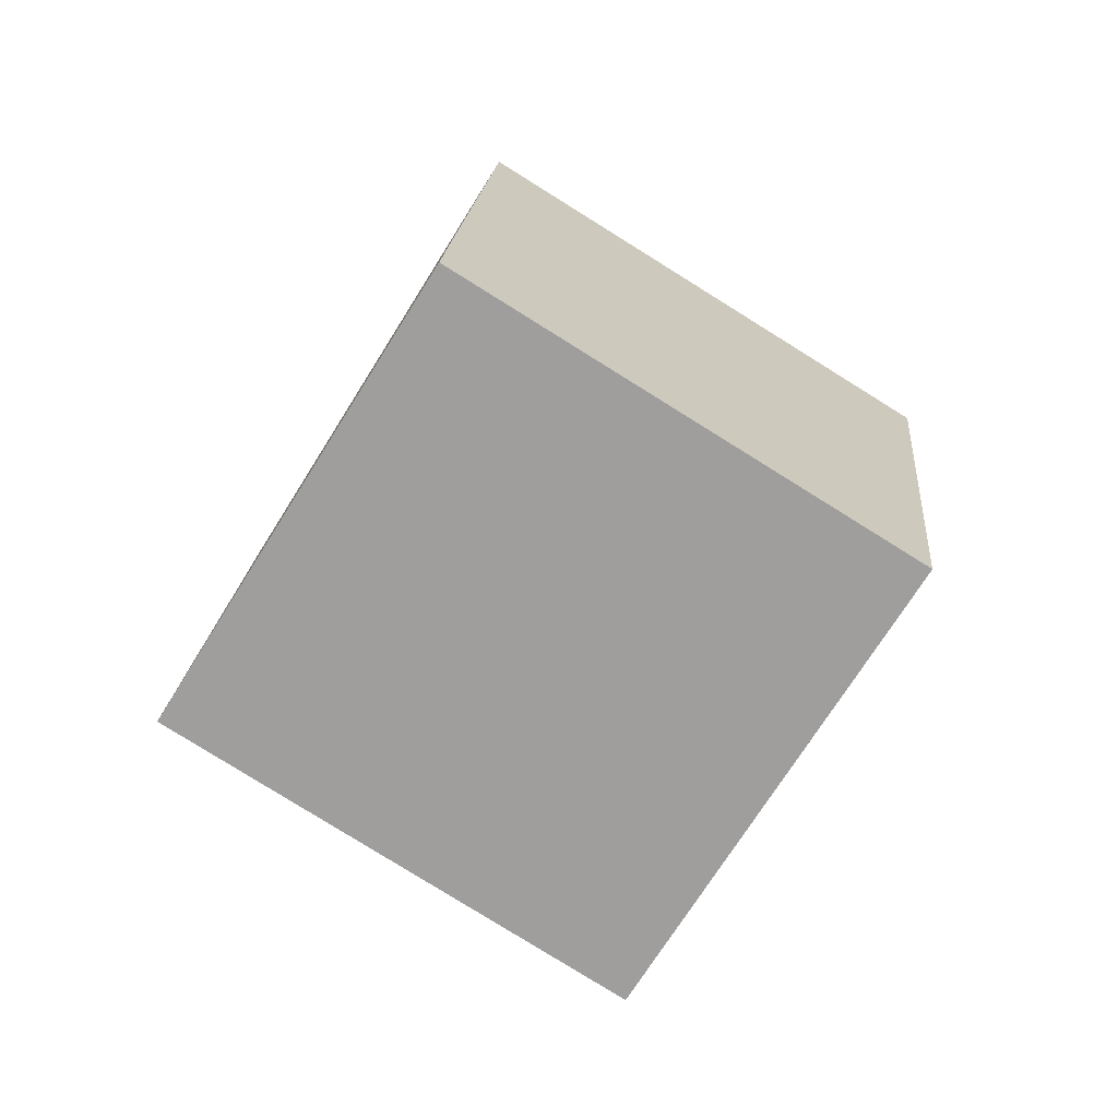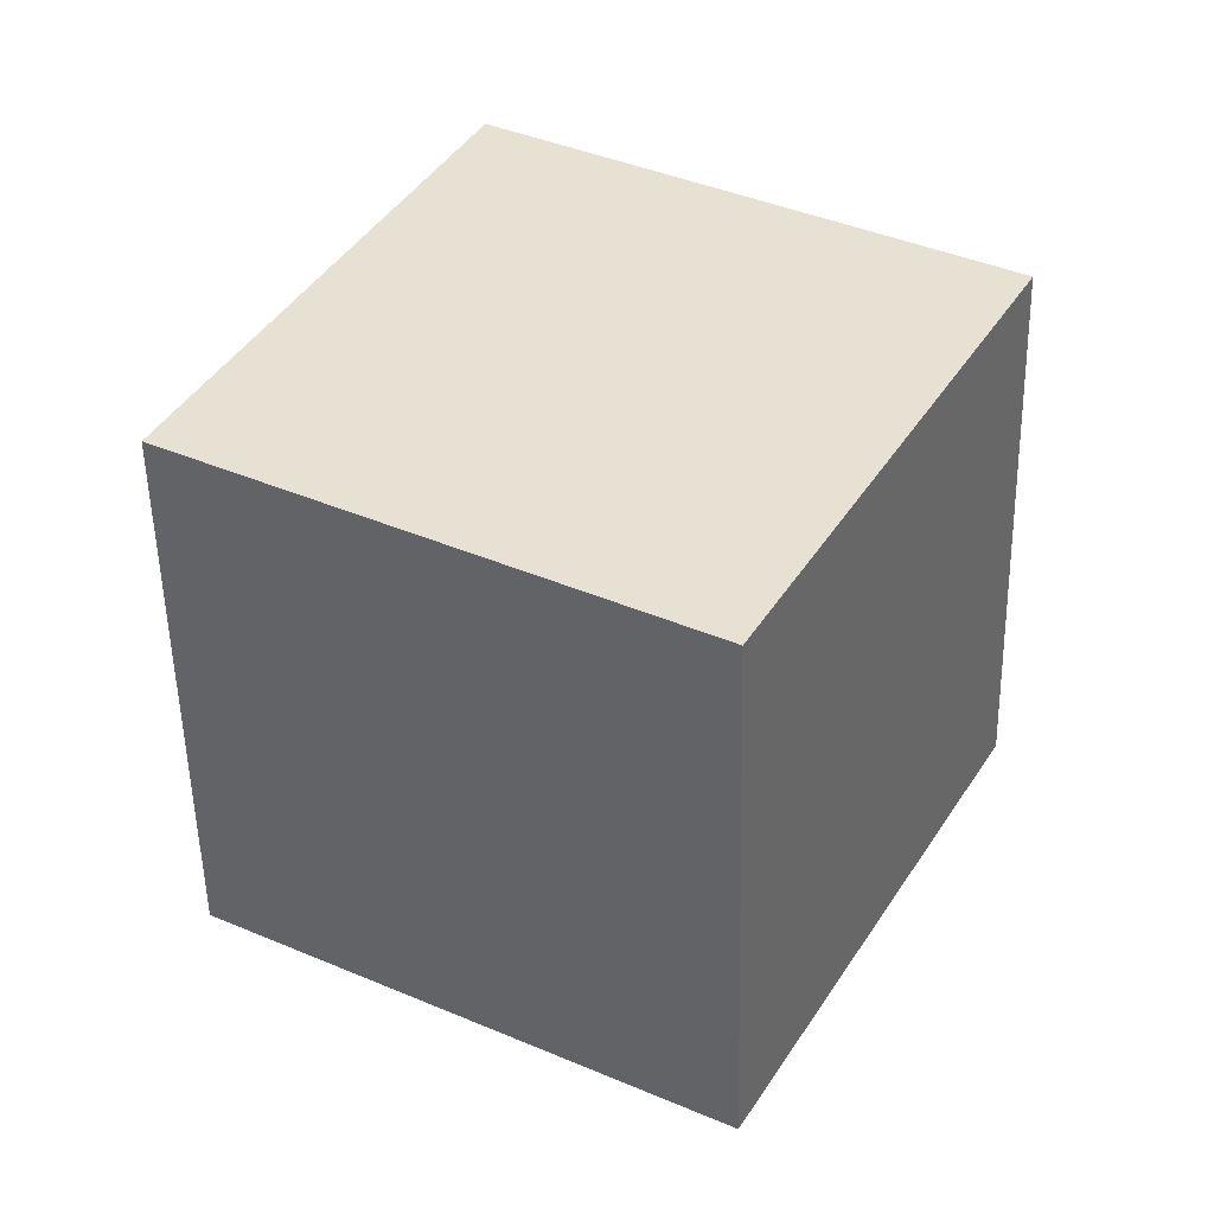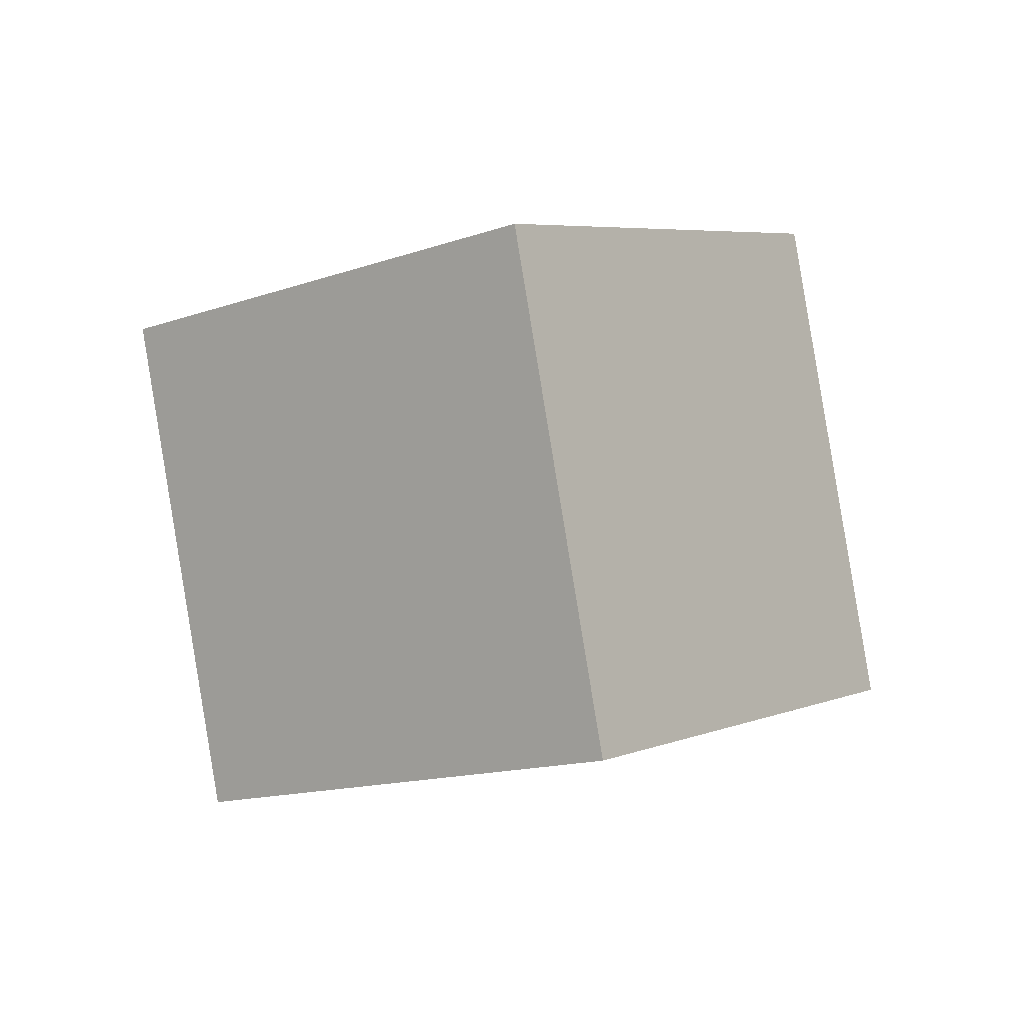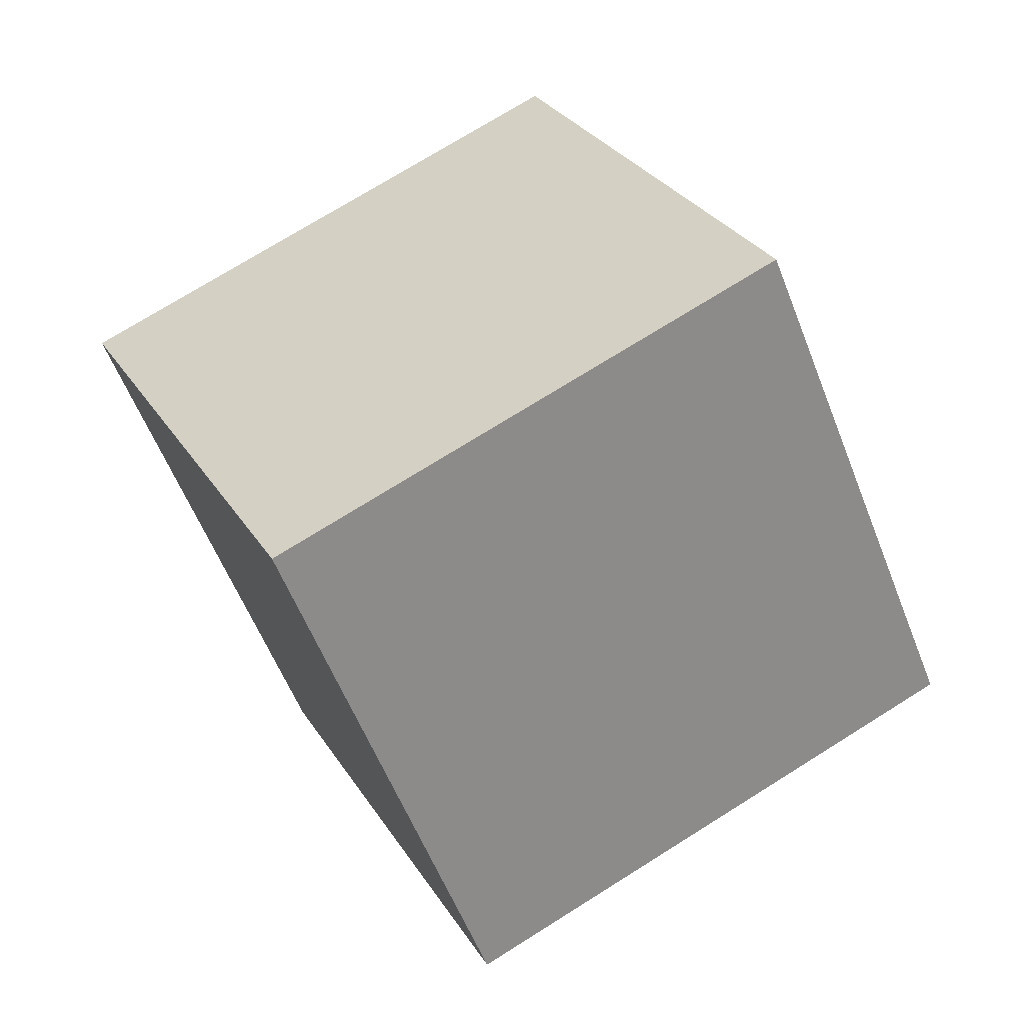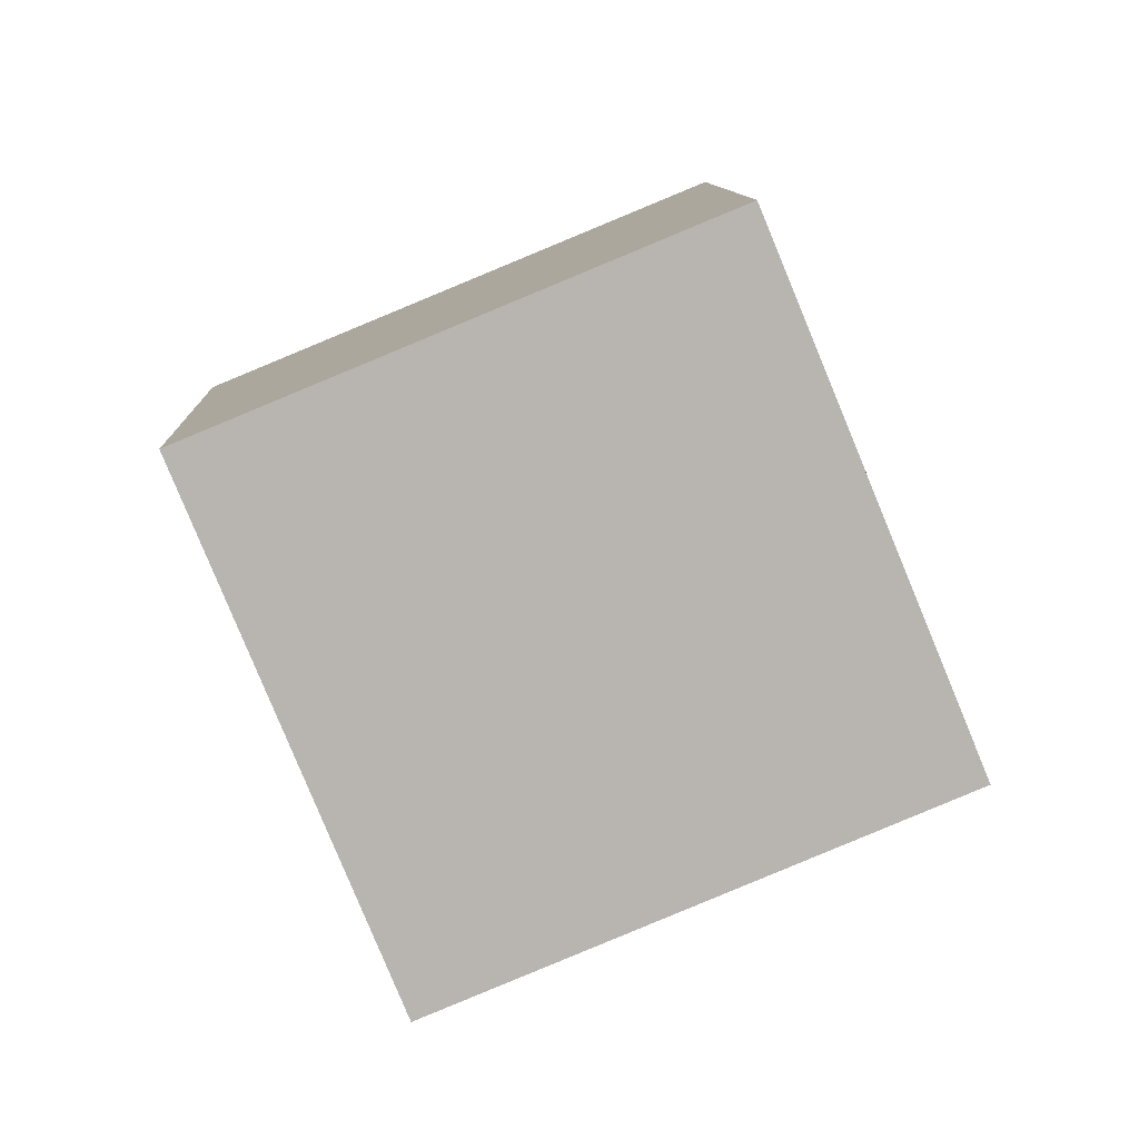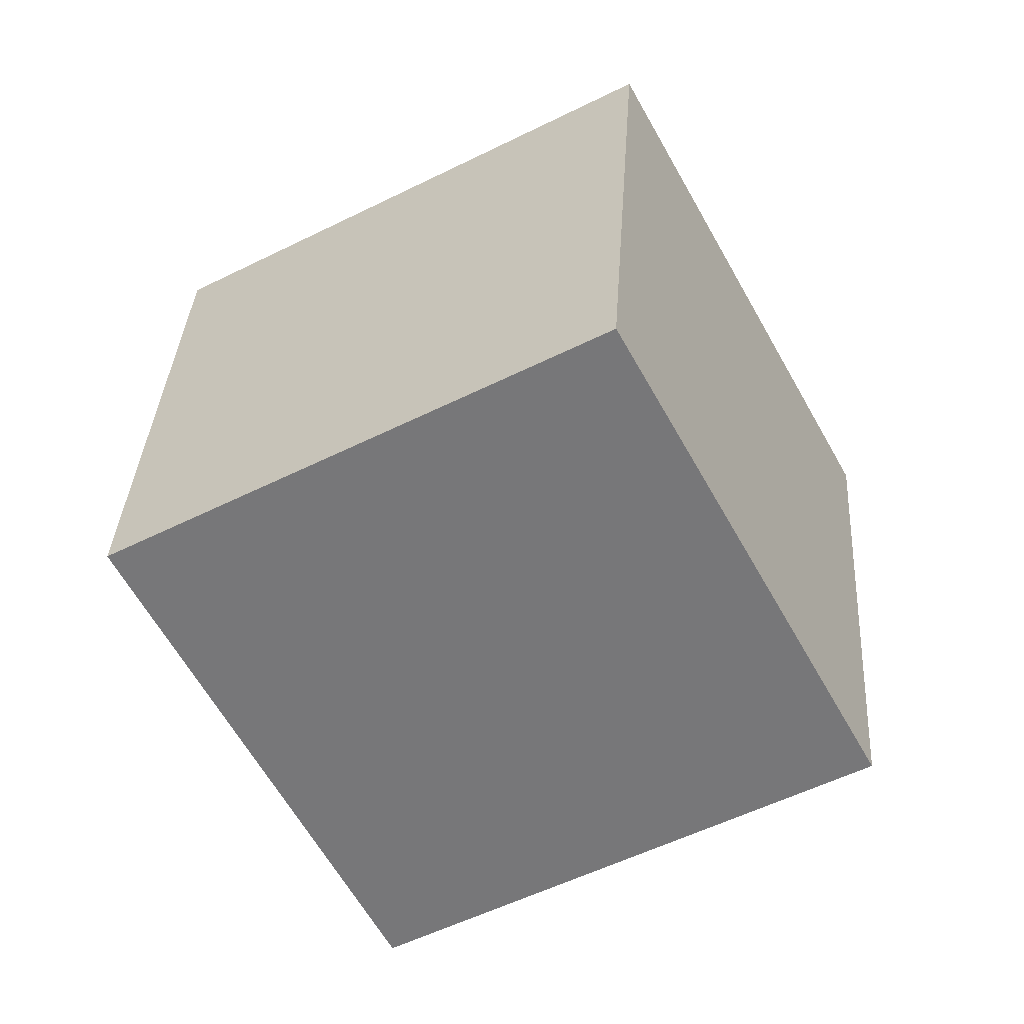
<metadata>
{"format":"obj","ext":"obj","renderer":"f3d","projection":"perspective","resolution":1024,"background":"white","views":[{"elev":-8.2,"azim":-95.5,"up":"+Y"},{"elev":-59.4,"azim":-62.1,"up":"+Z"},{"elev":39.1,"azim":122.0,"up":"+Y"},{"elev":-44.0,"azim":137.4,"up":"+Z"},{"elev":68.5,"azim":6.2,"up":"+Z"},{"elev":41.9,"azim":120.1,"up":"+Z"}]}
</metadata>
<code>
o Cube
v 16.94 55.56 6.673
v 17.66 51.56 13.56
v 13.23 61.51 10.52
v 13.95 57.51 17.41
v 9.893 52.01 5.35
v 10.61 48.01 12.24
v 6.178 57.97 9.195
v 6.898 53.96 16.08
f 1 5 7 3
f 4 3 7 8
f 8 7 5 6
f 6 2 4 8
f 2 1 3 4
f 6 5 1 2

</code>
